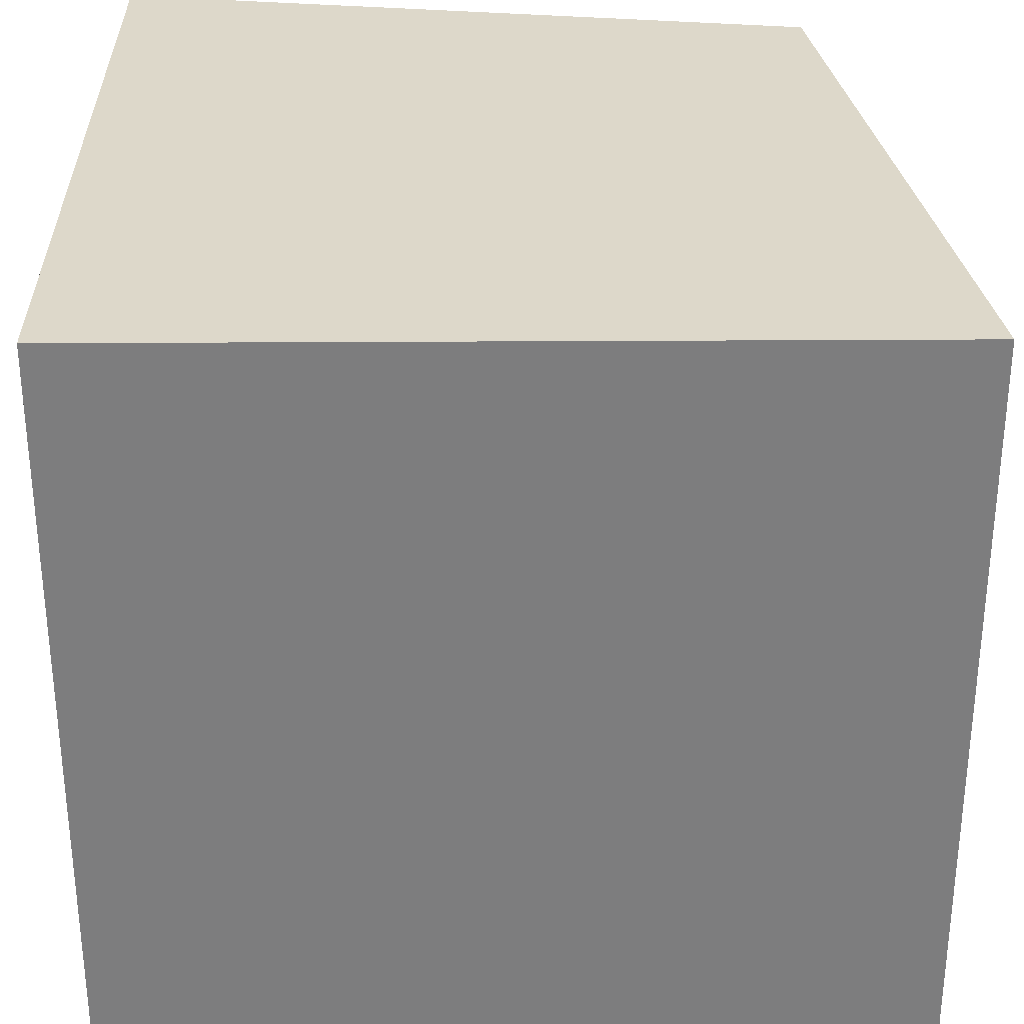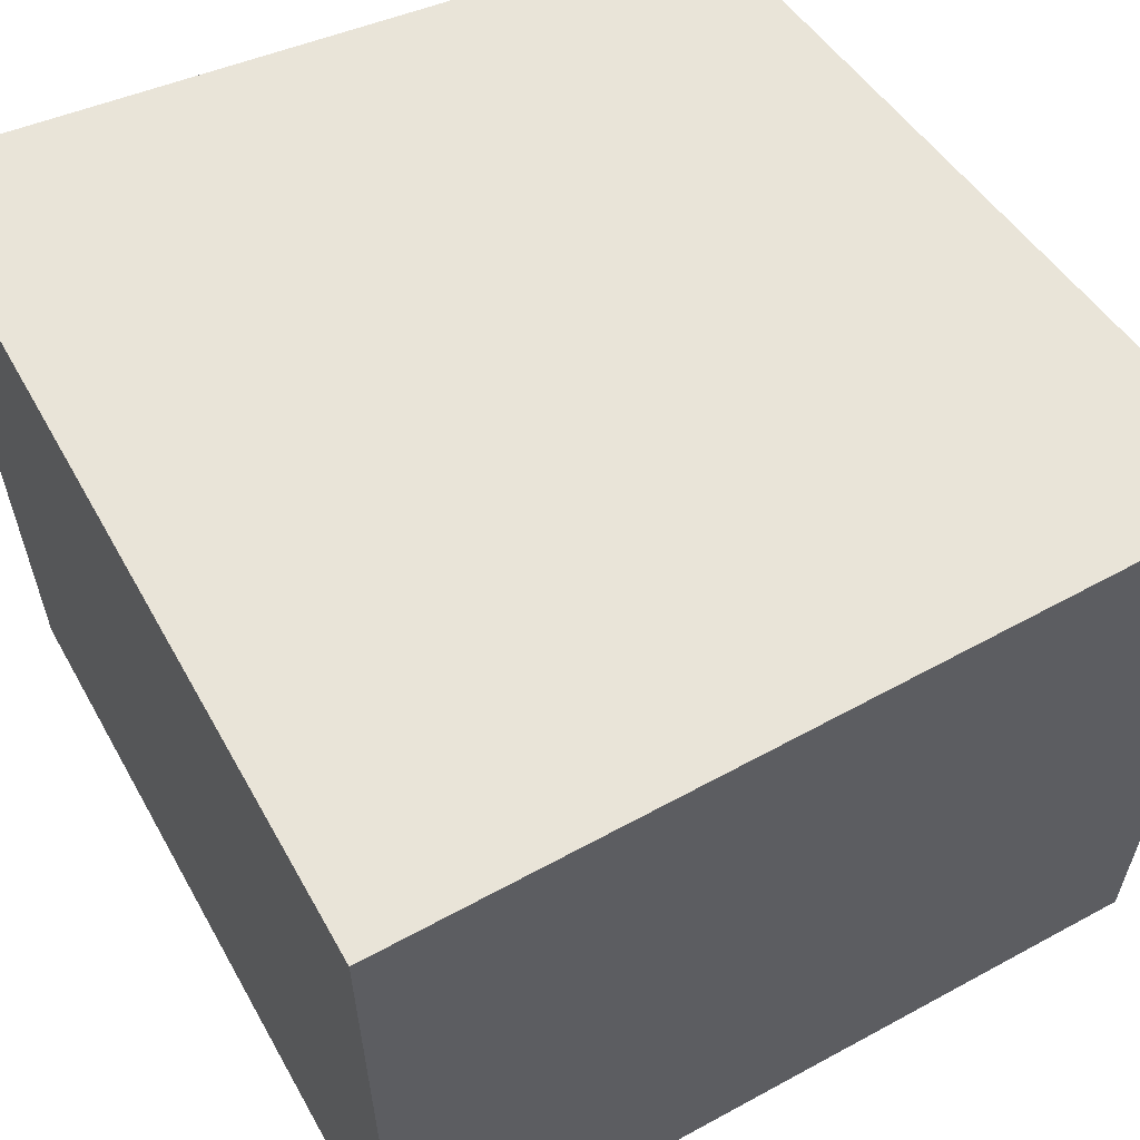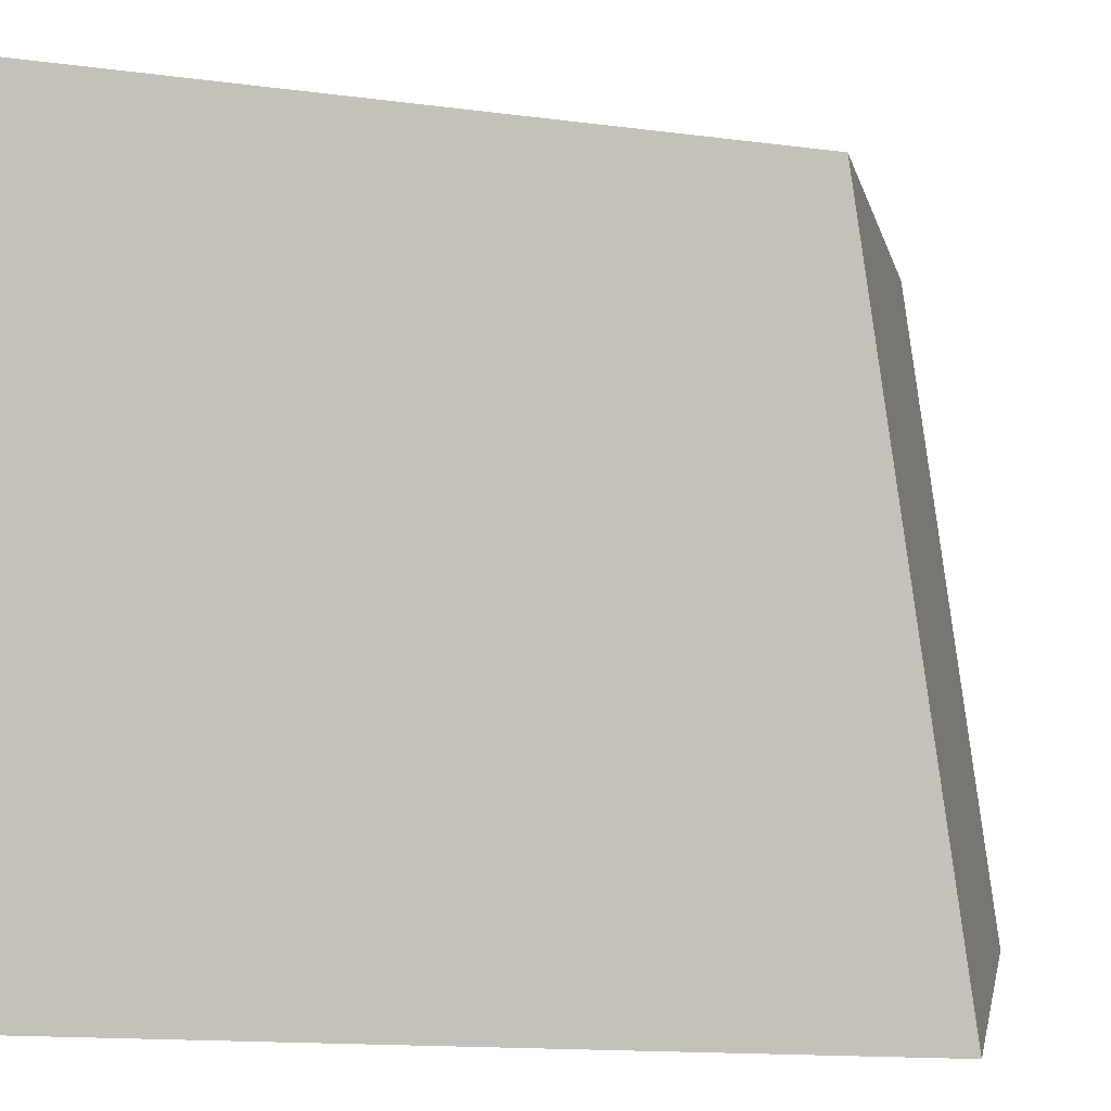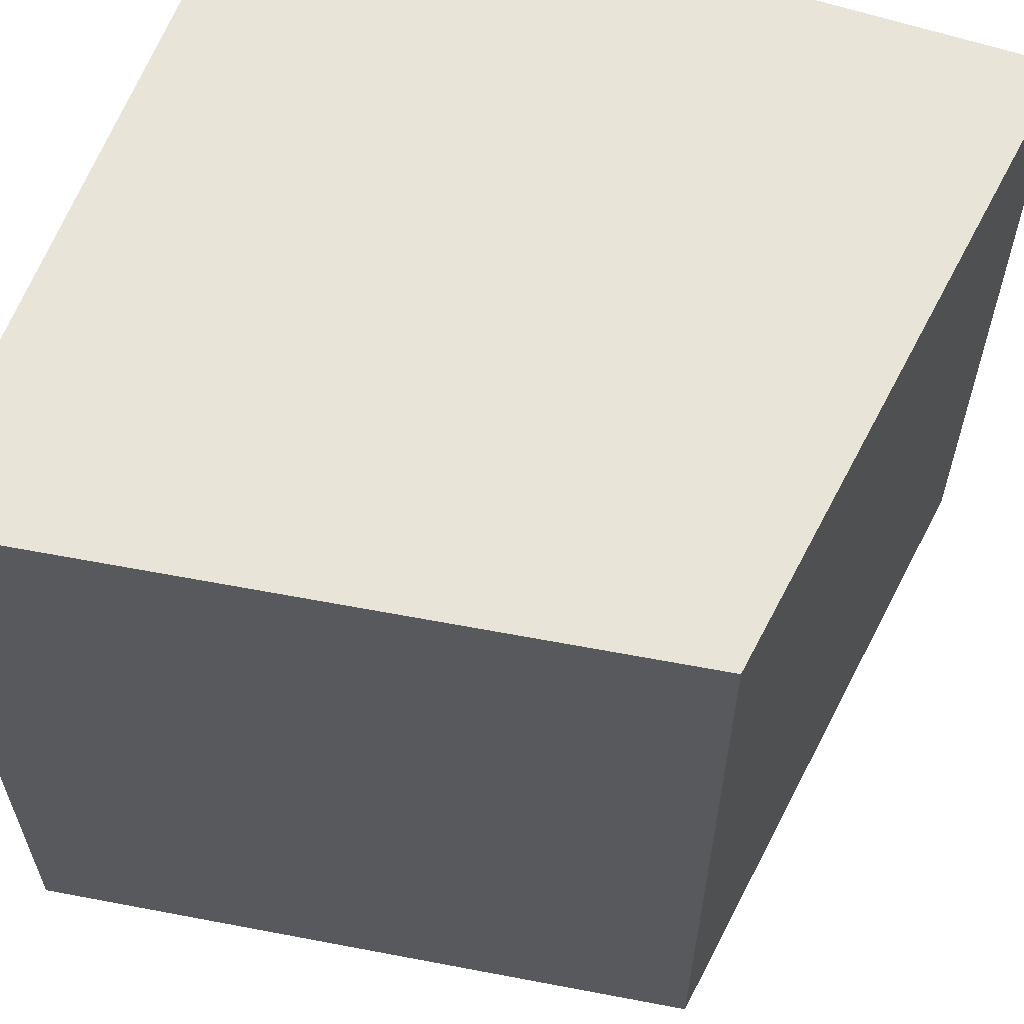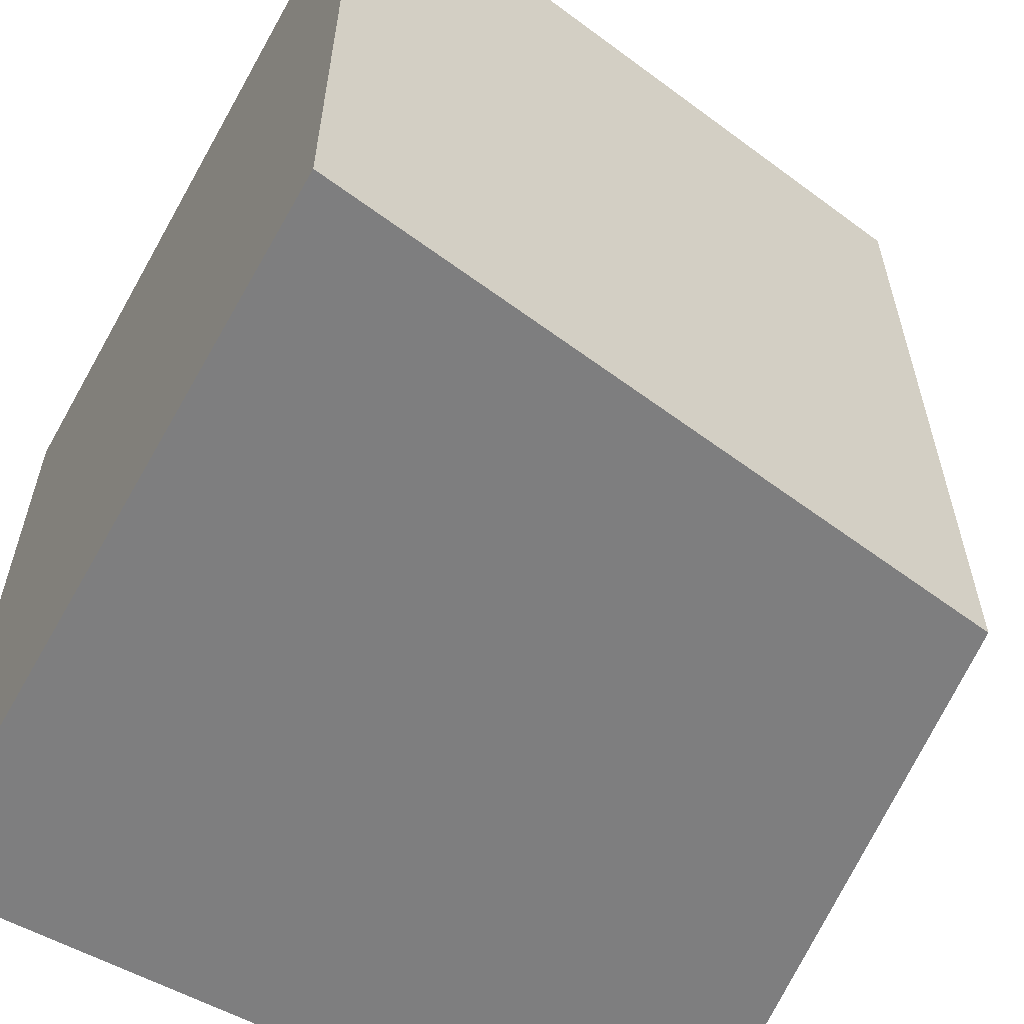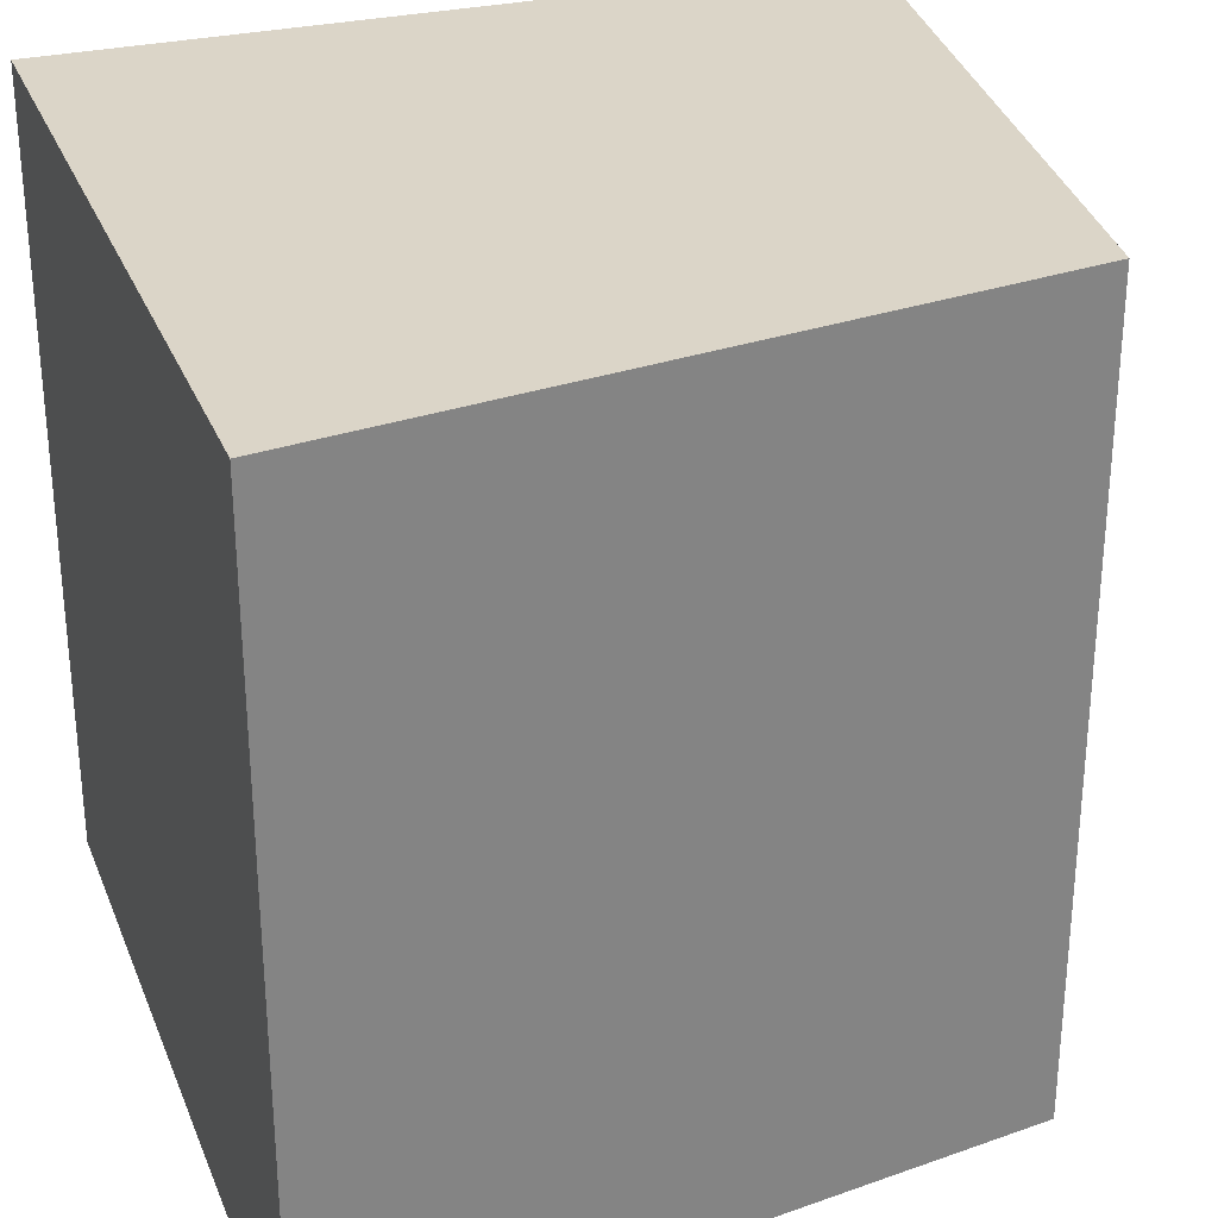
<metadata>
{"format":"obj","ext":"obj","renderer":"f3d","projection":"perspective","resolution":1024,"background":"white","views":[{"elev":31.0,"azim":-0.5,"up":"+Z"},{"elev":60.5,"azim":-29.2,"up":"+Z"},{"elev":-1.8,"azim":9.8,"up":"+Y"},{"elev":60.0,"azim":109.2,"up":"+Z"},{"elev":-59.5,"azim":60.8,"up":"+Z"},{"elev":29.5,"azim":70.6,"up":"+Z"}]}
</metadata>
<code>
o Cube_Cube.002
v 1 0 0
v 1 0 1
v 0 -0 1
v 0 0 0
v 0 1 1
v 0 1 0
v 0.875 0.875 1
v 0.875 0.875 0
f 1 2 3 4
f 4 3 5 6
f 2 7 5 3
f 1 4 6 8
f 6 5 7 8
f 1 8 7 2

</code>
